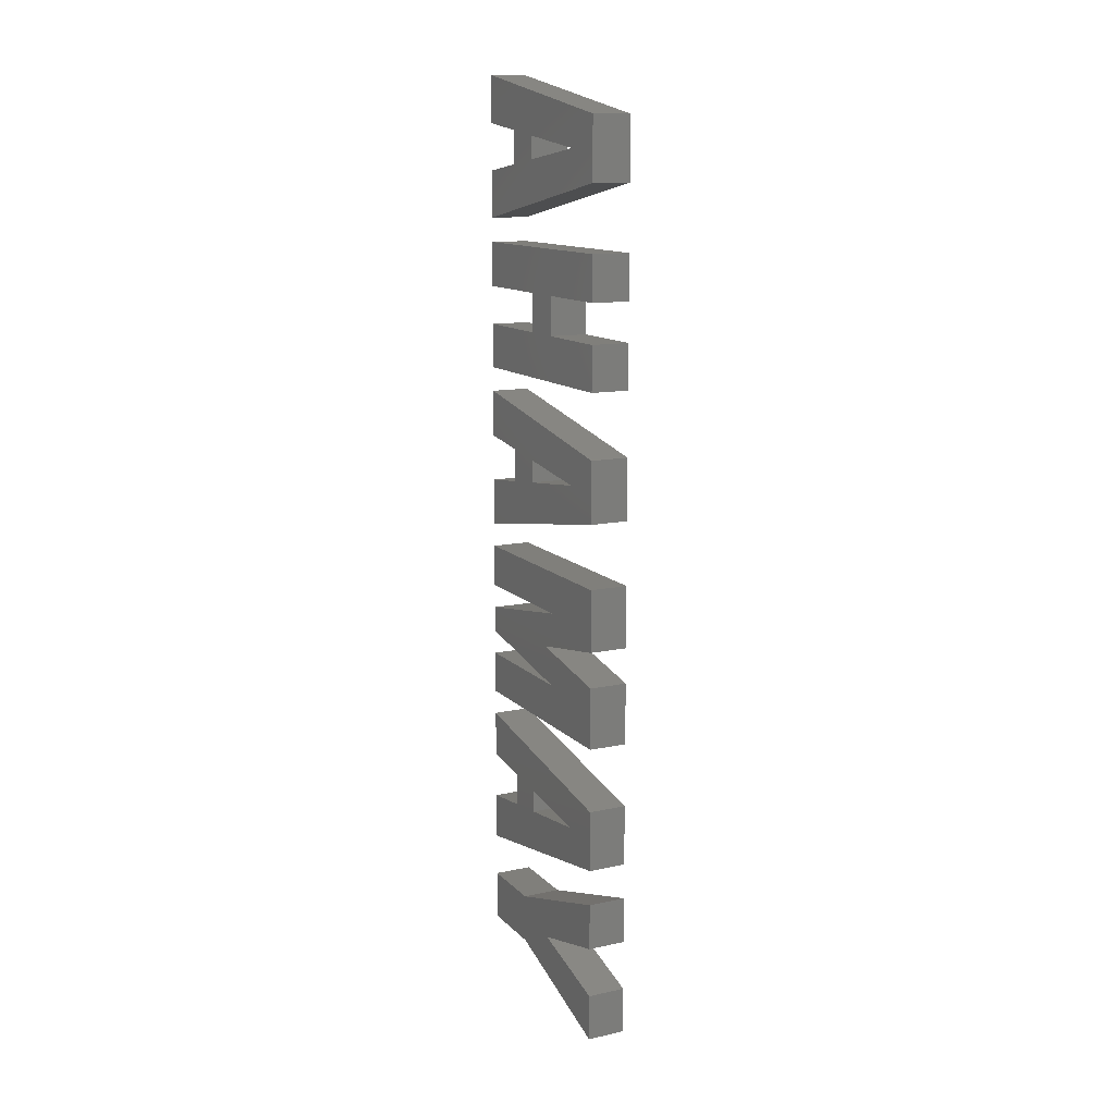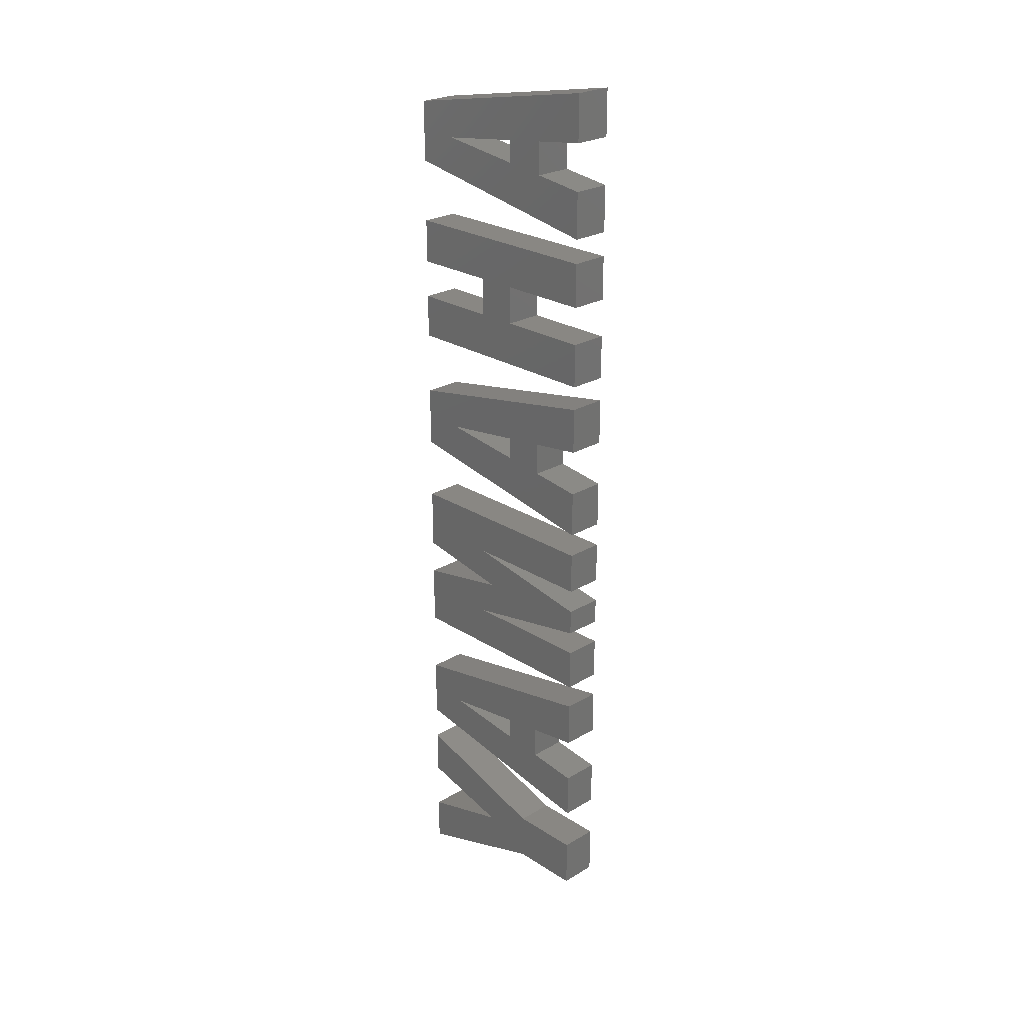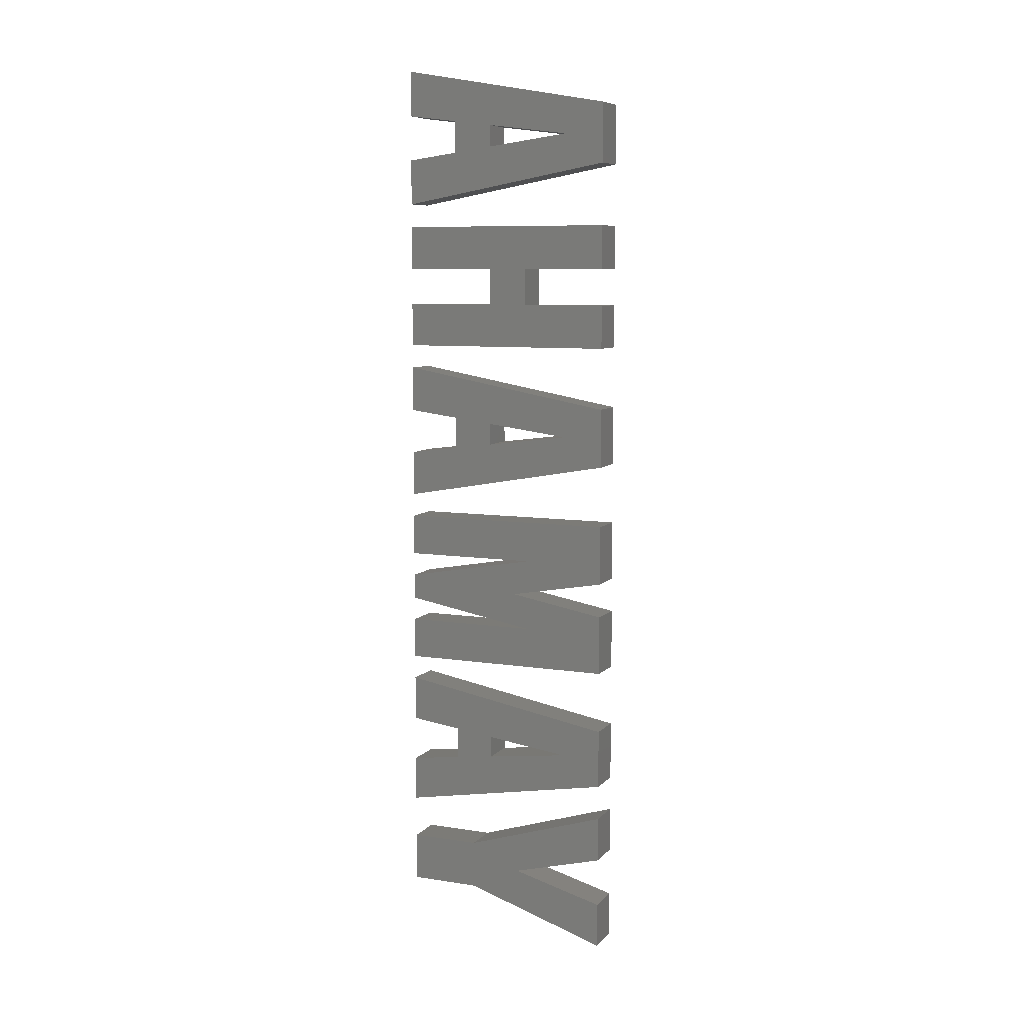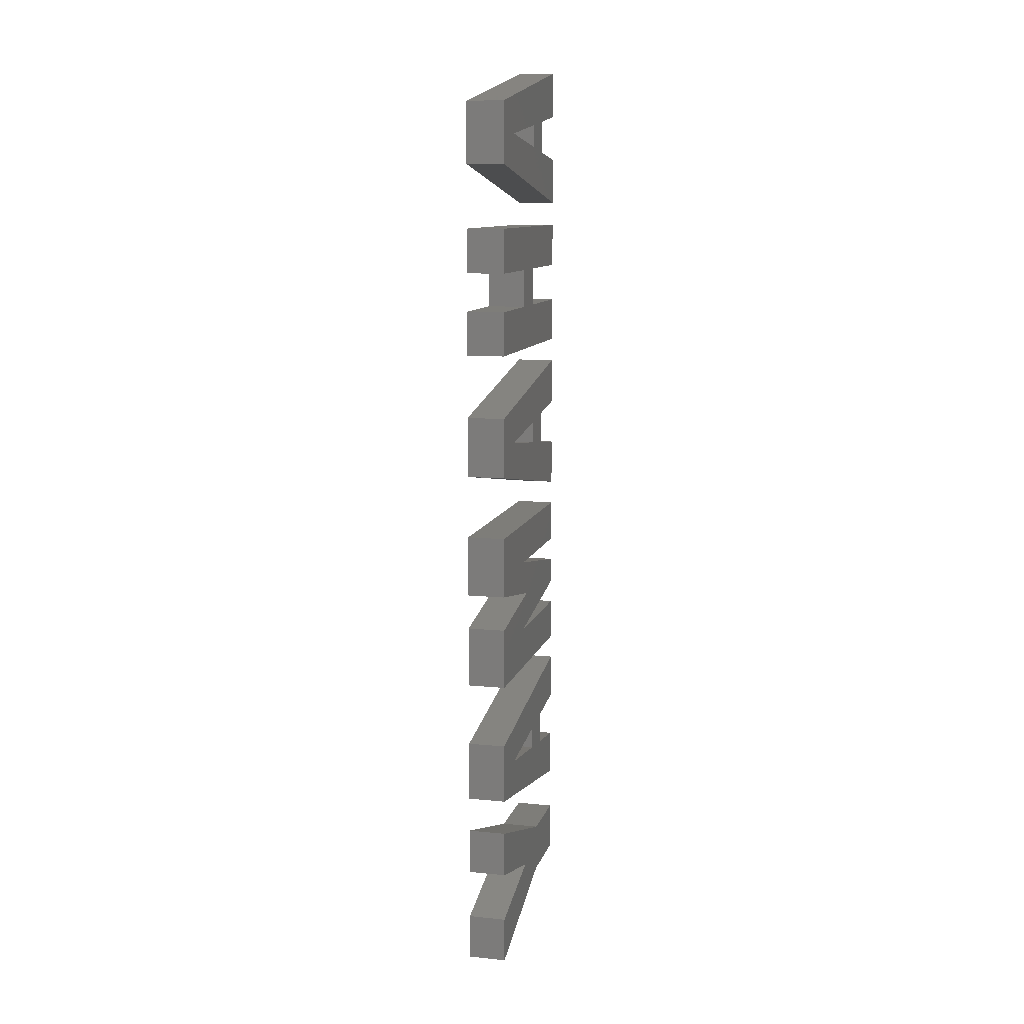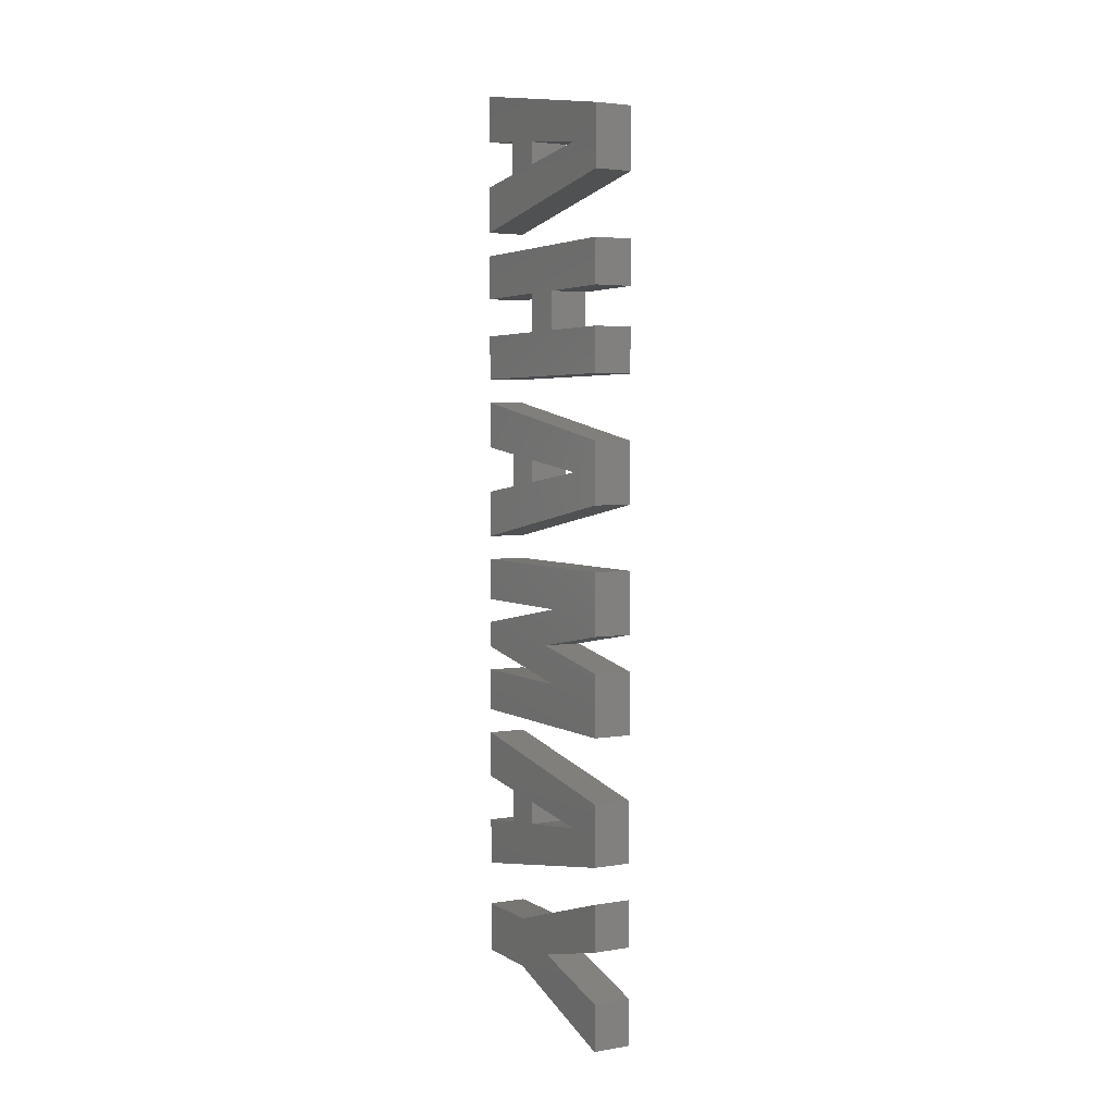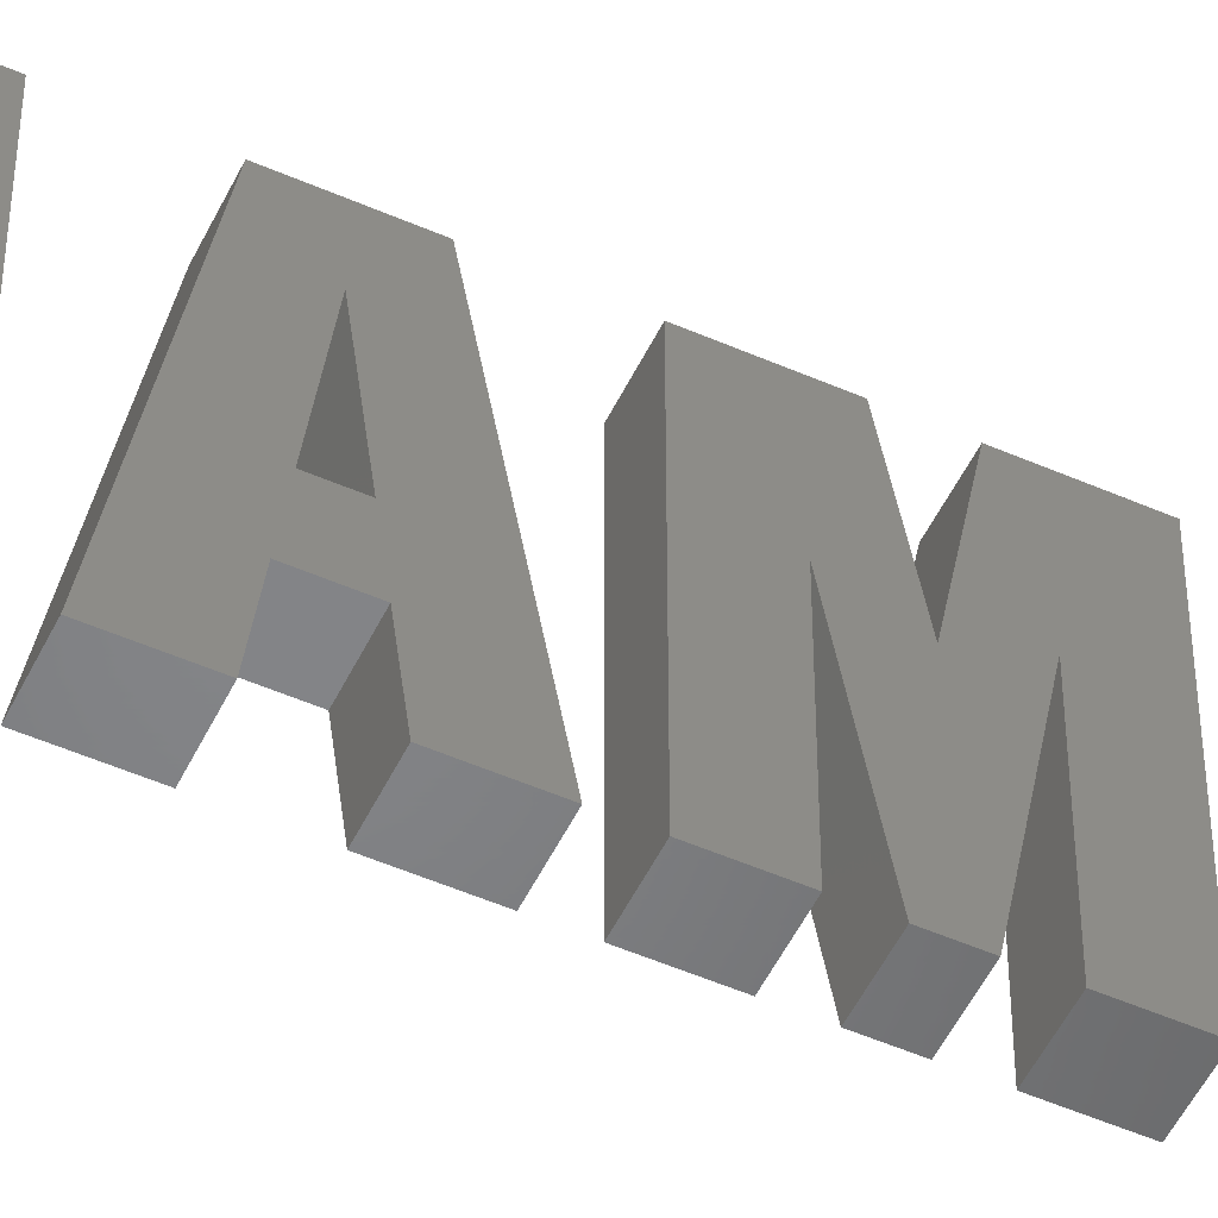
<metadata>
{"format":"stl","ext":"stl","renderer":"f3d","projection":"perspective","resolution":1024,"background":"white","views":[{"elev":12.8,"azim":-26.5,"up":"+Y"},{"elev":25.0,"azim":136.0,"up":"+Y"},{"elev":8.1,"azim":-66.8,"up":"+Y"},{"elev":10.6,"azim":14.1,"up":"+Y"},{"elev":3.7,"azim":-28.9,"up":"+Y"},{"elev":-52.0,"azim":-115.3,"up":"+Z"}]}
</metadata>
<code>
# stl→obj: 160 verts, 308 faces
v 0.25 1.604 0.1512
v 0.25 1.894 0.7122
v 0.25 1.604 0.7122
v 0.25 1.604 -0.1139
v 0.25 1.604 -0.7159
v 0.25 1.894 -0.7159
v 0.25 1.479 -0.1139
v 0.25 1.354 0.1512
v 0.25 1.354 0.7122
v 0.25 1.065 0.7122
v 0.25 1.354 -0.1139
v 0.25 1.479 0.1512
v 0.25 1.065 -0.7159
v 0.25 1.354 -0.7159
v 0 1.604 0.7122
v 0 1.894 0.7122
v 0 1.604 0.1512
v 0 1.604 -0.1139
v 0 1.479 -0.1139
v 0 1.894 -0.7159
v 0 1.604 -0.7159
v 0 1.354 0.1512
v 0 1.479 0.1512
v 0 1.354 -0.1139
v 0 1.065 0.7122
v 0 1.354 0.7122
v 0 1.065 -0.7159
v 0 1.354 -0.7159
v 0.25 2.506 -0.3783
v 0.25 2.506 -0.1139
v 0.25 2.399 -0.3783
v 0.25 2.613 -0.3783
v 0.25 2.051 -0.7159
v 0.25 2.355 -0.7159
v 0.25 2.433 -0.1139
v 0.25 2.506 0.442
v 0.25 2.506 0.7122
v 0.25 2.307 0.7122
v 0.25 2.961 -0.7159
v 0.25 2.705 0.7122
v 0.25 2.579 -0.1139
v 0.25 2.657 -0.7159
v 0 2.399 -0.3783
v 0 2.506 -0.1139
v 0 2.506 -0.3783
v 0 2.613 -0.3783
v 0 2.051 -0.7159
v 0 2.307 0.7122
v 0 2.506 0.7122
v 0 2.506 0.442
v 0 2.433 -0.1139
v 0 2.355 -0.7159
v 0 2.961 -0.7159
v 0 2.657 -0.7159
v 0 2.579 -0.1139
v 0 2.705 0.7122
v 0.25 0.4518 -0.3783
v 0.25 0.4518 -0.1139
v 0.25 0.3446 -0.3783
v 0.25 0.559 -0.3783
v 0.25 -0.002972 -0.7159
v 0.25 0.3005 -0.7159
v 0.25 0.3792 -0.1139
v 0.25 0.4518 0.442
v 0.25 0.4518 0.7122
v 0.25 0.2528 0.7122
v 0.25 0.9065 -0.7159
v 0.25 0.6507 0.7122
v 0.25 0.5244 -0.1139
v 0.25 0.6031 -0.7159
v 0 0.3446 -0.3783
v 0 0.4518 -0.1139
v 0 0.4518 -0.3783
v 0 0.559 -0.3783
v 0 -0.002972 -0.7159
v 0 0.2528 0.7122
v 0 0.4518 0.7122
v 0 0.4518 0.442
v 0 0.3792 -0.1139
v 0 0.3005 -0.7159
v 0 0.9065 -0.7159
v 0 0.6031 -0.7159
v 0 0.5244 -0.1139
v 0 0.6507 0.7122
v 0.25 -1.194 -0.7159
v 0.25 -0.9196 -0.7159
v 0.25 -1.194 0.7122
v 0.25 -0.9196 0.1694
v 0.25 -0.7924 0.7122
v 0.25 -0.677 0.06754
v 0.25 -0.5929 -0.7159
v 0.25 -0.5615 0.7122
v 0.25 -0.4343 0.1694
v 0.25 -0.1597 0.7122
v 0.25 -0.761 -0.7159
v 0.25 -0.677 -0.7159
v 0.25 -0.4343 -0.7159
v 0.25 -0.1597 -0.7159
v 0 -1.194 -0.7159
v 0 -1.194 0.7122
v 0 -0.9196 -0.7159
v 0 -0.9196 0.1694
v 0 -0.7924 0.7122
v 0 -0.677 0.06754
v 0 -0.1597 0.7122
v 0 -0.4343 0.1694
v 0 -0.5615 0.7122
v 0 -0.5929 -0.7159
v 0 -0.677 -0.7159
v 0 -0.761 -0.7159
v 0 -0.4343 -0.7159
v 0 -0.1597 -0.7159
v 0.25 -1.81 -0.3783
v 0.25 -1.81 -0.1139
v 0.25 -1.917 -0.3783
v 0.25 -1.702 -0.3783
v 0.25 -2.264 -0.7159
v 0.25 -1.961 -0.7159
v 0.25 -1.882 -0.1139
v 0.25 -1.81 0.442
v 0.25 -1.81 0.7122
v 0.25 -2.009 0.7122
v 0.25 -1.355 -0.7159
v 0.25 -1.611 0.7122
v 0.25 -1.737 -0.1139
v 0.25 -1.658 -0.7159
v 0 -1.917 -0.3783
v 0 -1.81 -0.1139
v 0 -1.81 -0.3783
v 0 -1.702 -0.3783
v 0 -2.264 -0.7159
v 0 -2.009 0.7122
v 0 -1.81 0.7122
v 0 -1.81 0.442
v 0 -1.882 -0.1139
v 0 -1.961 -0.7159
v 0 -1.355 -0.7159
v 0 -1.658 -0.7159
v 0 -1.737 -0.1139
v 0 -1.611 0.7122
v 0.25 -2.242 0.7122
v 0.25 -2.546 0.7122
v 0.25 -2.549 -0.2514
v 0.25 -2.711 0.09179
v 0.25 -2.874 -0.2514
v 0.25 -2.874 -0.7159
v 0.25 -2.711 -0.7159
v 0.25 -2.549 -0.7159
v 0.25 -3.18 0.7122
v 0.25 -2.876 0.7122
v 0 -2.874 -0.2514
v 0 -2.711 0.09179
v 0 -2.549 -0.2514
v 0 -2.546 0.7122
v 0 -2.242 0.7122
v 0 -2.549 -0.7159
v 0 -2.711 -0.7159
v 0 -2.874 -0.7159
v 0 -3.18 0.7122
v 0 -2.876 0.7122
f 1 2 3
f 4 5 6
f 4 6 2
f 4 2 1
f 4 1 7
f 8 9 10
f 8 10 11
f 8 11 12
f 12 11 1
f 1 11 7
f 13 14 10
f 10 14 11
f 15 16 17
f 18 19 17
f 18 17 16
f 18 16 20
f 18 20 21
f 22 23 24
f 22 24 25
f 22 25 26
f 23 17 24
f 24 17 19
f 27 25 28
f 28 25 24
f 1 17 12
f 12 17 23
f 1 3 17
f 17 3 15
f 2 16 3
f 3 16 15
f 2 6 16
f 16 6 20
f 5 21 6
f 6 21 20
f 5 4 21
f 21 4 18
f 7 19 4
f 4 19 18
f 11 24 7
f 7 24 19
f 14 28 11
f 11 28 24
f 13 27 14
f 14 27 28
f 10 25 13
f 13 25 27
f 9 26 10
f 10 26 25
f 8 22 9
f 9 22 26
f 12 23 8
f 8 23 22
f 29 30 31
f 29 32 30
f 33 34 31
f 33 31 30
f 33 30 35
f 33 35 36
f 33 36 37
f 33 37 38
f 39 40 37
f 39 37 36
f 39 36 41
f 39 41 30
f 39 30 32
f 39 32 42
f 43 44 45
f 44 46 45
f 47 48 49
f 47 49 50
f 47 50 51
f 47 51 44
f 47 44 43
f 47 43 52
f 53 54 46
f 53 46 44
f 53 44 55
f 53 55 50
f 53 50 49
f 53 49 56
f 36 35 50
f 50 35 51
f 35 30 51
f 51 30 44
f 30 41 44
f 44 41 55
f 36 50 41
f 41 50 55
f 33 38 47
f 47 38 48
f 37 49 38
f 38 49 48
f 40 56 37
f 37 56 49
f 39 53 40
f 40 53 56
f 42 54 39
f 39 54 53
f 32 46 42
f 42 46 54
f 29 45 32
f 32 45 46
f 31 43 29
f 29 43 45
f 31 34 43
f 43 34 52
f 33 47 34
f 34 47 52
f 57 58 59
f 57 60 58
f 61 62 59
f 61 59 58
f 61 58 63
f 61 63 64
f 61 64 65
f 61 65 66
f 67 68 65
f 67 65 64
f 67 64 69
f 67 69 58
f 67 58 60
f 67 60 70
f 71 72 73
f 72 74 73
f 75 76 77
f 75 77 78
f 75 78 79
f 75 79 72
f 75 72 71
f 75 71 80
f 81 82 74
f 81 74 72
f 81 72 83
f 81 83 78
f 81 78 77
f 81 77 84
f 64 63 78
f 78 63 79
f 63 58 79
f 79 58 72
f 58 69 72
f 72 69 83
f 64 78 69
f 69 78 83
f 61 66 75
f 75 66 76
f 65 77 66
f 66 77 76
f 68 84 65
f 65 84 77
f 67 81 68
f 68 81 84
f 70 82 67
f 67 82 81
f 60 74 70
f 70 74 82
f 57 73 60
f 60 73 74
f 59 71 57
f 57 71 73
f 59 62 71
f 71 62 80
f 61 75 62
f 62 75 80
f 85 86 87
f 87 86 88
f 87 88 89
f 89 88 90
f 90 91 92
f 92 91 93
f 92 93 94
f 88 95 90
f 90 95 96
f 90 96 91
f 93 97 94
f 94 97 98
f 99 100 101
f 101 100 102
f 100 103 102
f 102 103 104
f 105 106 107
f 107 106 108
f 107 108 104
f 108 109 104
f 104 109 110
f 104 110 102
f 106 105 111
f 111 105 112
f 90 92 104
f 104 92 107
f 94 105 92
f 92 105 107
f 94 98 105
f 105 98 112
f 97 111 98
f 98 111 112
f 97 93 111
f 111 93 106
f 93 91 106
f 106 91 108
f 96 109 91
f 91 109 108
f 95 110 96
f 96 110 109
f 88 102 95
f 95 102 110
f 86 101 88
f 88 101 102
f 85 99 86
f 86 99 101
f 87 100 85
f 85 100 99
f 89 103 87
f 87 103 100
f 90 104 89
f 89 104 103
f 113 114 115
f 113 116 114
f 117 118 115
f 117 115 114
f 117 114 119
f 117 119 120
f 117 120 121
f 117 121 122
f 123 124 121
f 123 121 120
f 123 120 125
f 123 125 114
f 123 114 116
f 123 116 126
f 127 128 129
f 128 130 129
f 131 132 133
f 131 133 134
f 131 134 135
f 131 135 128
f 131 128 127
f 131 127 136
f 137 138 130
f 137 130 128
f 137 128 139
f 137 139 134
f 137 134 133
f 137 133 140
f 120 119 134
f 134 119 135
f 119 114 135
f 135 114 128
f 114 125 128
f 128 125 139
f 120 134 125
f 125 134 139
f 115 127 113
f 113 127 129
f 115 118 127
f 127 118 136
f 117 131 118
f 118 131 136
f 117 122 131
f 131 122 132
f 121 133 122
f 122 133 132
f 124 140 121
f 121 140 133
f 123 137 124
f 124 137 140
f 126 138 123
f 123 138 137
f 116 130 126
f 126 130 138
f 113 129 116
f 116 129 130
f 141 142 143
f 143 142 144
f 143 144 145
f 145 146 143
f 143 146 147
f 143 147 148
f 145 144 149
f 149 144 150
f 151 152 153
f 153 152 154
f 153 154 155
f 156 157 153
f 153 157 158
f 153 158 151
f 151 159 152
f 152 159 160
f 144 142 152
f 152 142 154
f 141 155 142
f 142 155 154
f 141 143 155
f 155 143 153
f 143 148 153
f 153 148 156
f 147 157 148
f 148 157 156
f 146 158 147
f 147 158 157
f 145 151 146
f 146 151 158
f 149 159 145
f 145 159 151
f 150 160 149
f 149 160 159
f 144 152 150
f 150 152 160

</code>
